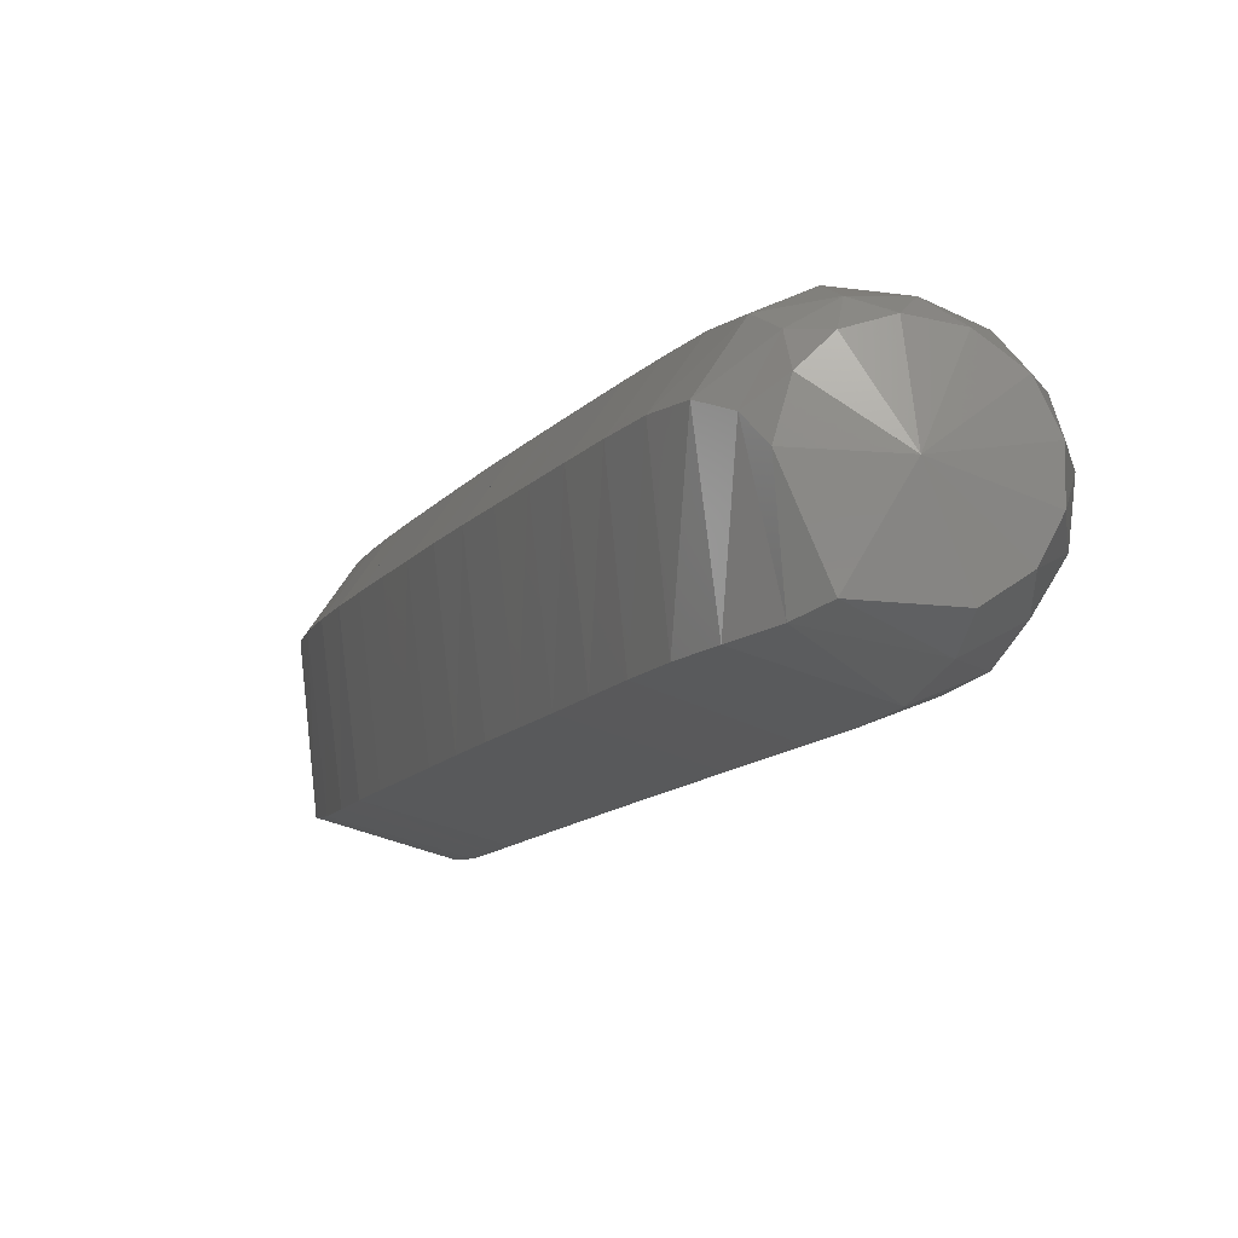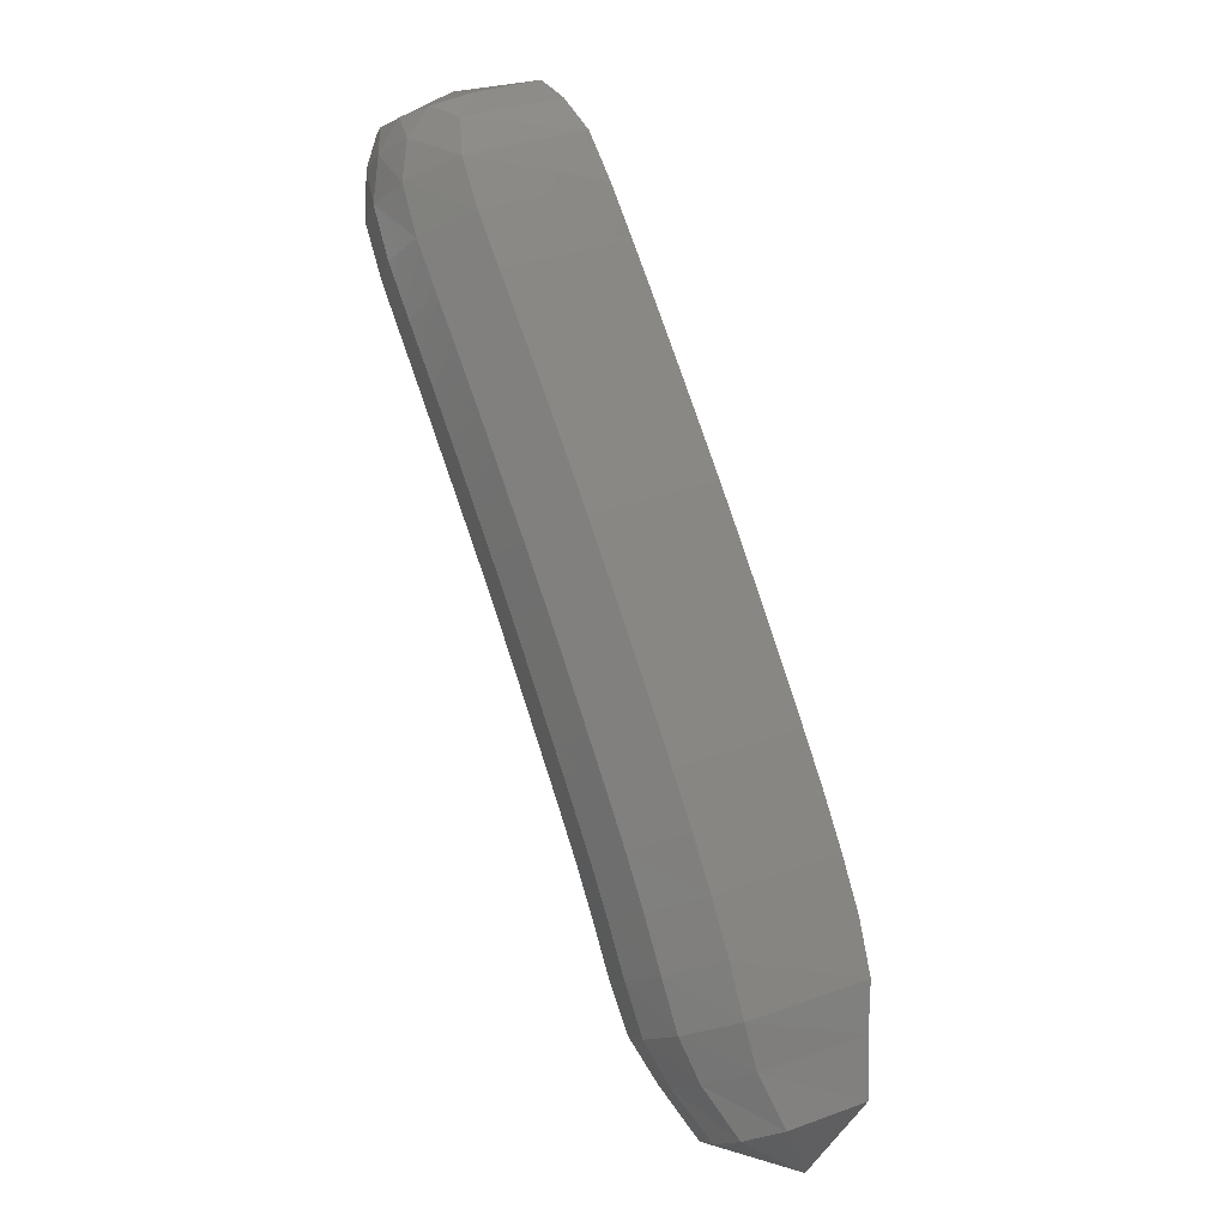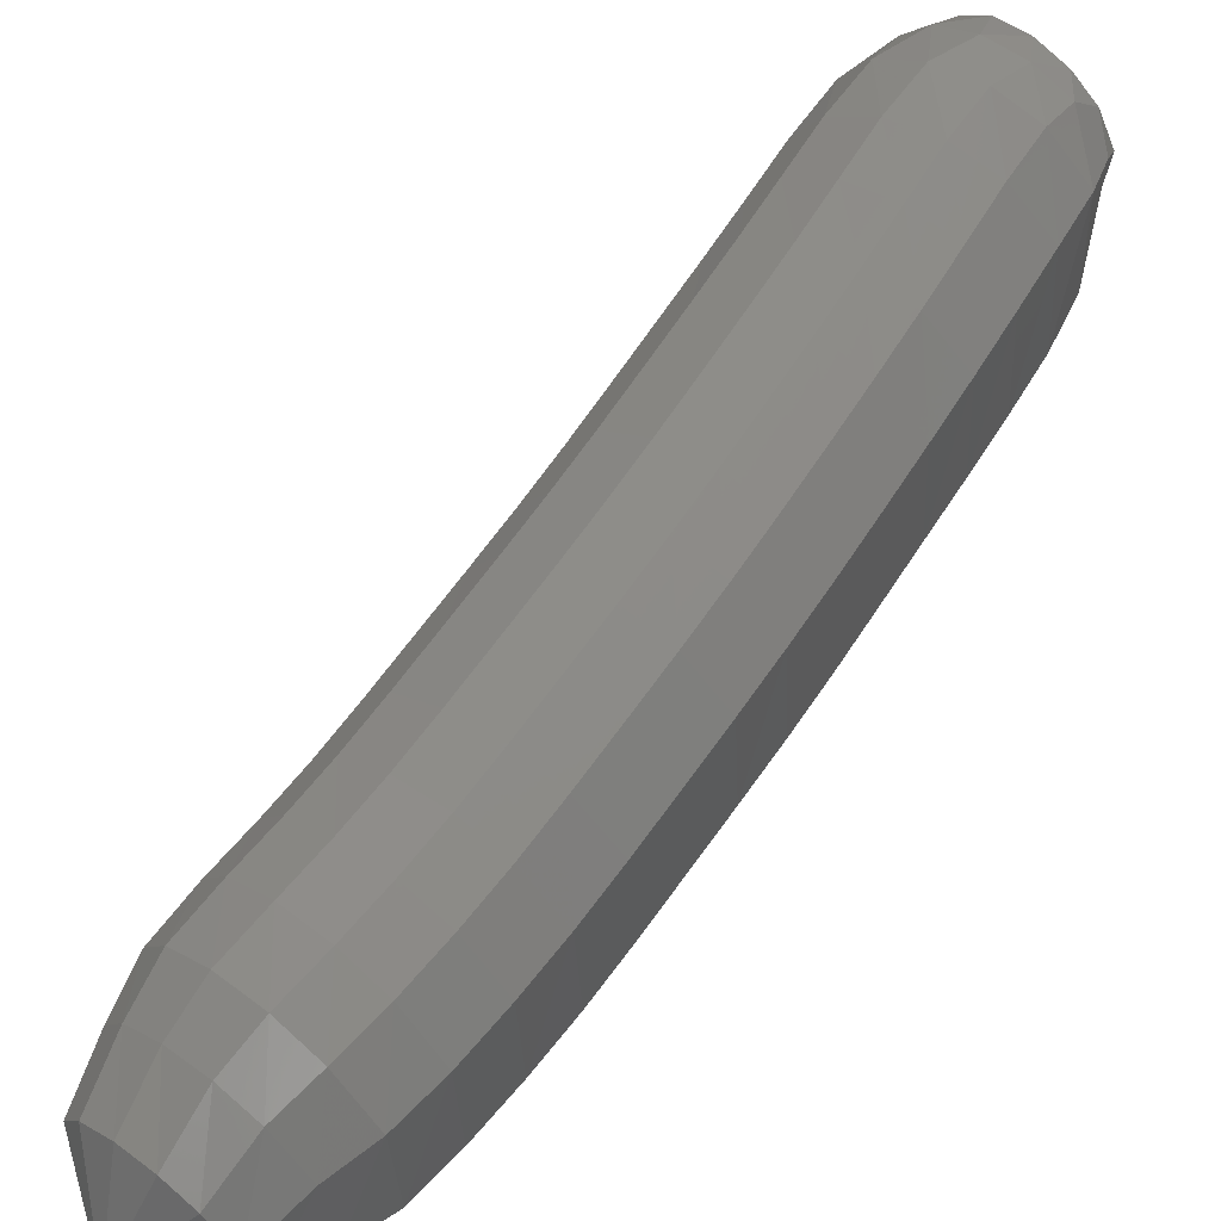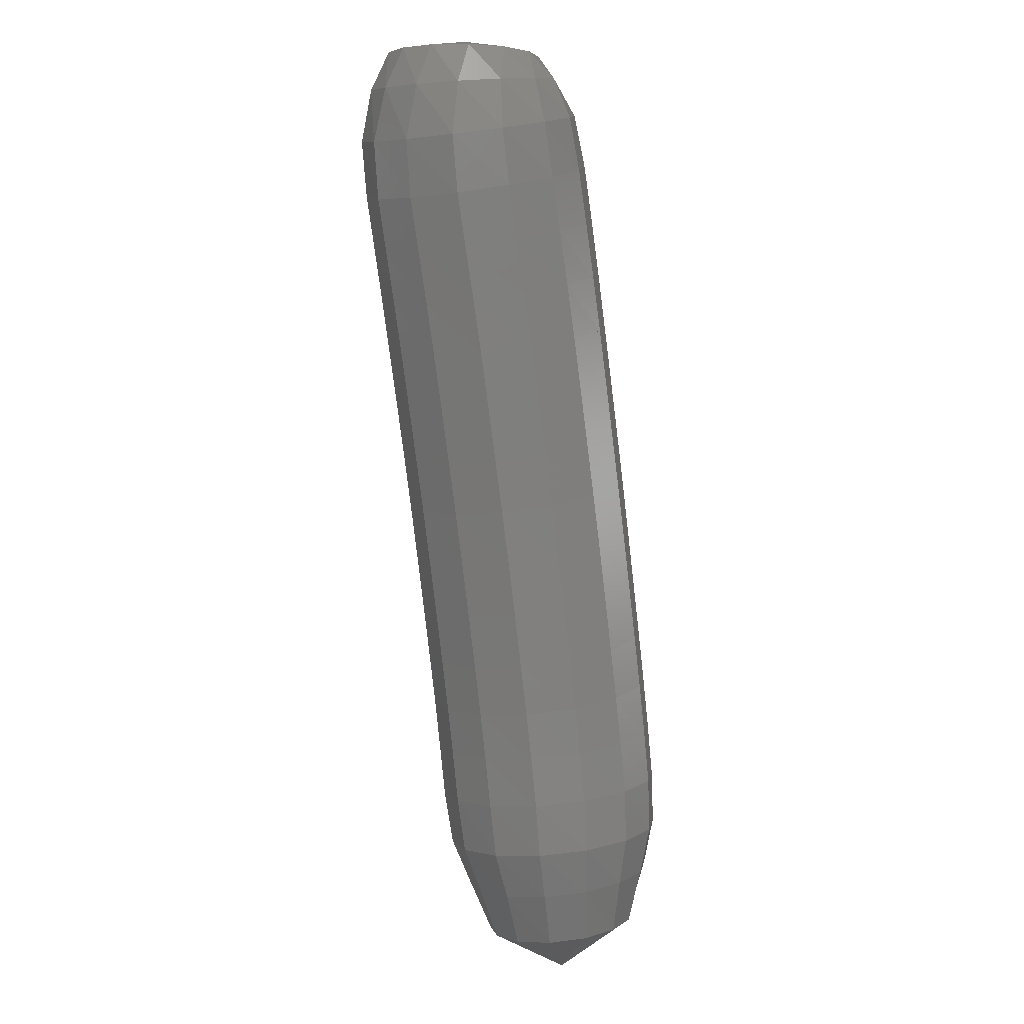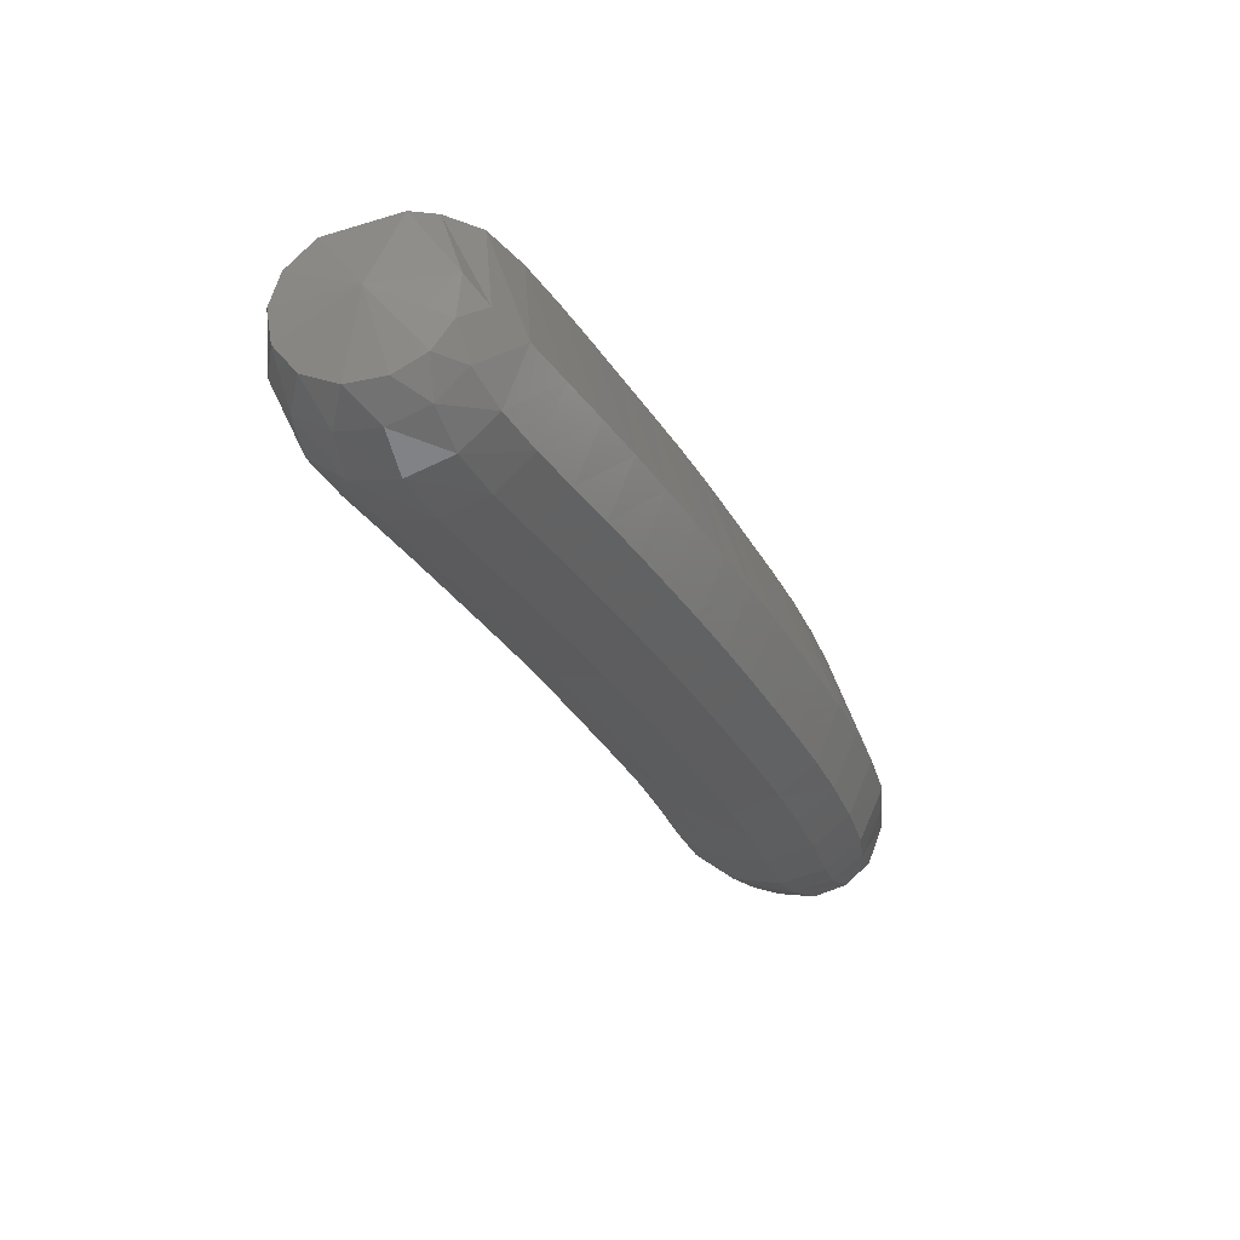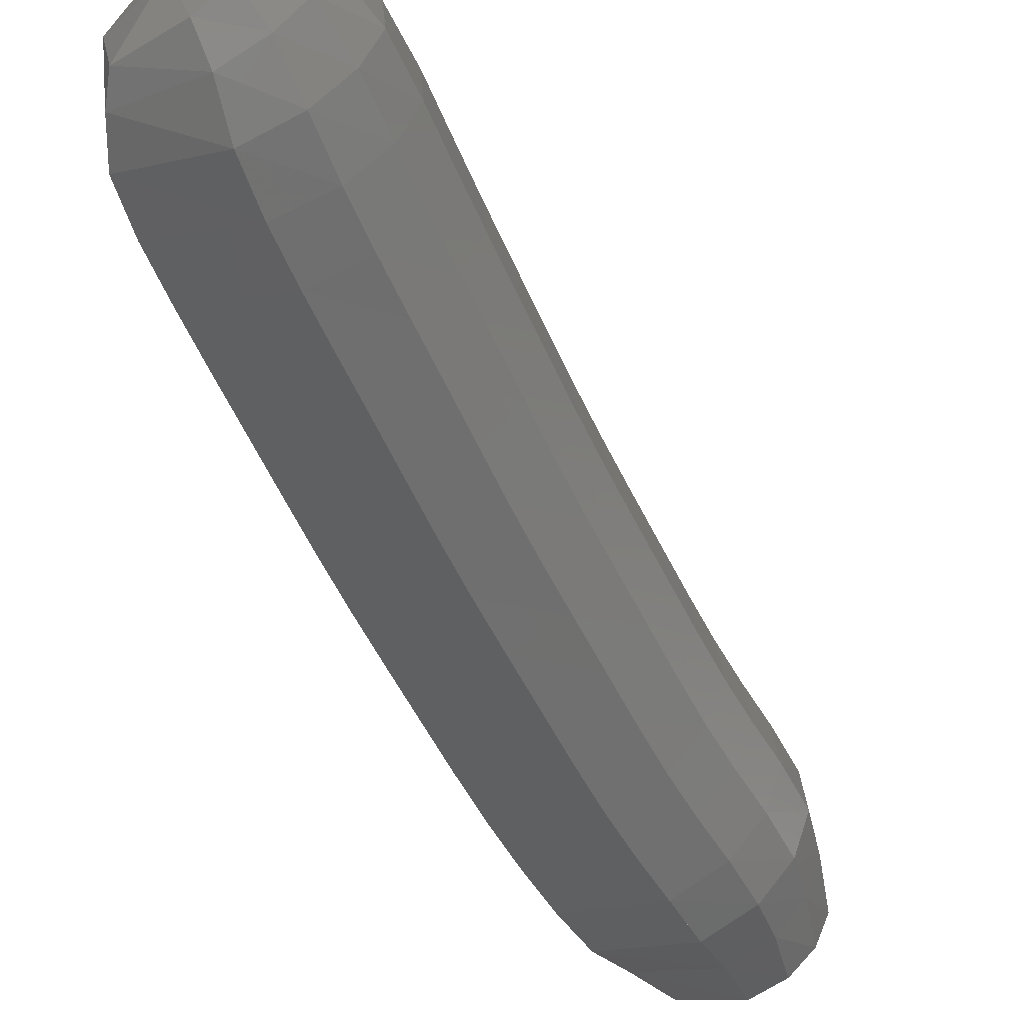
<metadata>
{"format":"stl","ext":"stl","renderer":"f3d","projection":"perspective","resolution":1024,"background":"white","views":[{"elev":-0.5,"azim":-173.2,"up":"+Z"},{"elev":16.6,"azim":68.5,"up":"+Y"},{"elev":53.2,"azim":62.2,"up":"+Z"},{"elev":-17.1,"azim":-56.2,"up":"+Y"},{"elev":44.2,"azim":-9.2,"up":"+Y"},{"elev":-45.4,"azim":-127.4,"up":"+Z"}]}
</metadata>
<code>
# stl→obj: 211 verts, 440 faces
v 25.59 64.79 303.4
v 25.78 64.84 303.1
v 25.92 64.81 303.4
v 25.89 64.78 303
v 26.01 64.72 303.5
v 26.05 64.66 303
v 26.13 64.59 303.5
v 26.19 64.47 302.9
v 26.25 64.39 303.5
v 26.31 64.25 302.9
v 26.38 64.18 303.5
v 26.43 64.03 302.9
v 26.5 63.96 303.4
v 26.55 63.81 302.8
v 26.63 63.74 303.4
v 26.68 63.59 302.8
v 26.75 63.52 303.3
v 26.8 63.37 302.7
v 26.87 63.3 303.3
v 26.91 63.14 302.7
v 26.99 63.07 303.3
v 27.03 62.92 302.6
v 27.1 62.85 303.2
v 27.14 62.69 302.6
v 27.21 62.62 303.2
v 27.25 62.46 302.6
v 27.33 62.4 303.1
v 27.36 62.24 302.5
v 27.43 62.18 303.1
v 27.46 62.01 302.5
v 27.53 61.95 303.1
v 27.55 61.77 302.4
v 27.63 61.72 303
v 27.63 61.54 302.4
v 27.7 61.49 303
v 27.67 61.33 302.5
v 27.72 61.28 302.9
v 27.72 61.07 302.5
v 27.77 61.04 302.8
v 27.56 60.71 302.7
v 25.88 64.76 303.6
v 25.91 64.64 303.7
v 26 64.48 303.8
v 26.12 64.27 303.7
v 26.24 64.06 303.7
v 26.37 63.84 303.6
v 26.49 63.62 303.6
v 26.62 63.4 303.6
v 26.73 63.18 303.5
v 26.85 62.96 303.5
v 26.96 62.74 303.4
v 27.08 62.52 303.4
v 27.19 62.29 303.4
v 27.3 62.08 303.3
v 27.39 61.86 303.3
v 27.48 61.63 303.2
v 27.56 61.4 303.2
v 27.6 61.2 303.1
v 27.68 60.98 303
v 25.78 64.71 303.7
v 25.78 64.56 303.8
v 25.84 64.38 303.8
v 25.95 64.17 303.8
v 26.08 63.95 303.8
v 26.2 63.74 303.7
v 26.33 63.52 303.7
v 26.45 63.3 303.6
v 26.57 63.08 303.6
v 26.68 62.86 303.6
v 26.8 62.65 303.5
v 26.91 62.42 303.5
v 27.02 62.2 303.4
v 27.12 61.98 303.4
v 27.22 61.77 303.4
v 27.31 61.55 303.3
v 27.39 61.33 303.3
v 27.45 61.13 303.2
v 27.56 60.92 303.1
v 25.64 64.66 303.7
v 25.61 64.49 303.8
v 25.65 64.28 303.8
v 25.76 64.06 303.8
v 25.89 63.84 303.7
v 26.01 63.63 303.7
v 26.13 63.42 303.7
v 26.26 63.19 303.6
v 26.38 62.98 303.6
v 26.49 62.77 303.5
v 26.6 62.55 303.5
v 26.71 62.32 303.5
v 26.82 62.1 303.4
v 26.93 61.89 303.4
v 27.02 61.69 303.3
v 27.1 61.47 303.3
v 27.19 61.25 303.3
v 27.28 61.06 303.2
v 27.41 60.86 303.1
v 25.49 64.62 303.7
v 25.44 64.43 303.7
v 25.47 64.2 303.7
v 25.58 63.98 303.7
v 25.71 63.76 303.6
v 25.83 63.55 303.6
v 25.95 63.34 303.5
v 26.07 63.12 303.5
v 26.19 62.9 303.5
v 26.3 62.69 303.4
v 26.41 62.48 303.4
v 26.52 62.25 303.3
v 26.64 62.03 303.3
v 26.73 61.82 303.3
v 26.82 61.62 303.2
v 26.91 61.41 303.2
v 27 61.19 303.2
v 27.12 61.01 303.1
v 27.27 60.81 303
v 25.35 64.6 303.6
v 25.31 64.4 303.6
v 25.34 64.17 303.5
v 25.45 63.94 303.5
v 25.58 63.73 303.4
v 25.7 63.52 303.4
v 25.82 63.3 303.4
v 25.94 63.08 303.3
v 26.06 62.86 303.3
v 26.17 62.65 303.2
v 26.28 62.44 303.2
v 26.39 62.22 303.2
v 26.5 62 303.1
v 26.6 61.79 303.1
v 26.68 61.59 303
v 26.77 61.38 303
v 26.87 61.16 303
v 27.01 60.98 302.9
v 27.18 60.78 302.8
v 25.27 64.61 303.4
v 25.25 64.42 303.4
v 25.29 64.18 303.3
v 25.41 63.96 303.2
v 25.53 63.74 303.2
v 25.65 63.53 303.2
v 25.77 63.32 303.1
v 25.89 63.1 303.1
v 26.01 62.88 303
v 26.12 62.67 303
v 26.23 62.46 303
v 26.34 62.23 302.9
v 26.45 62.01 302.9
v 26.55 61.8 302.9
v 26.63 61.61 302.8
v 26.72 61.4 302.8
v 26.82 61.17 302.8
v 26.97 60.99 302.7
v 27.15 60.8 302.7
v 25.27 64.64 303.3
v 25.27 64.46 303.2
v 25.33 64.25 303.1
v 25.45 64.02 303
v 25.57 63.81 303
v 25.69 63.6 302.9
v 25.81 63.38 302.9
v 25.93 63.16 302.9
v 26.05 62.94 302.8
v 26.16 62.73 302.8
v 26.27 62.52 302.7
v 26.38 62.29 302.7
v 26.49 62.07 302.7
v 26.59 61.86 302.6
v 26.68 61.66 302.6
v 26.76 61.45 302.6
v 26.87 61.22 302.5
v 27.01 61.04 302.5
v 27.19 60.84 302.5
v 25.34 64.69 303.2
v 25.35 64.54 303
v 25.45 64.34 302.9
v 25.57 64.13 302.9
v 25.7 63.91 302.8
v 25.81 63.7 302.8
v 25.93 63.48 302.7
v 26.05 63.26 302.7
v 26.17 63.04 302.7
v 26.28 62.83 302.6
v 26.39 62.61 302.6
v 26.5 62.38 302.5
v 26.61 62.16 302.5
v 26.71 61.95 302.5
v 26.81 61.74 302.4
v 26.89 61.52 302.4
v 27 61.3 302.4
v 27.12 61.11 302.4
v 27.29 60.89 302.4
v 25.47 64.75 303.1
v 25.52 64.63 302.9
v 25.64 64.47 302.8
v 25.77 64.26 302.8
v 25.9 64.04 302.7
v 26.02 63.83 302.7
v 26.14 63.61 302.7
v 26.26 63.39 302.6
v 26.38 63.17 302.6
v 26.49 62.95 302.5
v 26.6 62.73 302.5
v 26.71 62.5 302.5
v 26.82 62.28 302.4
v 26.93 62.06 302.4
v 27.02 61.84 302.3
v 27.11 61.62 302.3
v 27.21 61.39 302.3
v 27.31 61.19 302.3
v 27.44 60.96 302.4
f 1 1 2
f 2 1 3
f 2 3 4
f 4 3 5
f 4 5 6
f 6 5 7
f 6 7 8
f 8 7 9
f 8 9 10
f 10 9 11
f 10 11 12
f 12 11 13
f 12 13 14
f 14 13 15
f 14 15 16
f 16 15 17
f 16 17 18
f 18 17 19
f 18 19 20
f 20 19 21
f 20 21 22
f 22 21 23
f 22 23 24
f 24 23 25
f 24 25 26
f 26 25 27
f 26 27 28
f 28 27 29
f 28 29 30
f 30 29 31
f 30 31 32
f 32 31 33
f 32 33 34
f 34 33 35
f 34 35 36
f 36 35 37
f 36 37 38
f 38 37 39
f 38 39 40
f 40 39 40
f 1 1 3
f 3 1 41
f 3 41 5
f 5 41 42
f 5 42 7
f 7 42 43
f 7 43 9
f 9 43 44
f 9 44 11
f 11 44 45
f 11 45 13
f 13 45 46
f 13 46 15
f 15 46 47
f 15 47 17
f 17 47 48
f 17 48 19
f 19 48 49
f 19 49 21
f 21 49 50
f 21 50 23
f 23 50 51
f 23 51 25
f 25 51 52
f 25 52 27
f 27 52 53
f 27 53 29
f 29 53 54
f 29 54 31
f 31 54 55
f 31 55 33
f 33 55 56
f 33 56 35
f 35 56 57
f 35 57 37
f 37 57 58
f 37 58 39
f 39 58 59
f 39 59 40
f 40 59 40
f 1 1 41
f 41 1 60
f 41 60 42
f 42 60 61
f 42 61 43
f 43 61 62
f 43 62 44
f 44 62 63
f 44 63 45
f 45 63 64
f 45 64 46
f 46 64 65
f 46 65 47
f 47 65 66
f 47 66 48
f 48 66 67
f 48 67 49
f 49 67 68
f 49 68 50
f 50 68 69
f 50 69 51
f 51 69 70
f 51 70 52
f 52 70 71
f 52 71 53
f 53 71 72
f 53 72 54
f 54 72 73
f 54 73 55
f 55 73 74
f 55 74 56
f 56 74 75
f 56 75 57
f 57 75 76
f 57 76 58
f 58 76 77
f 58 77 59
f 59 77 78
f 59 78 40
f 40 78 40
f 1 1 60
f 60 1 79
f 60 79 61
f 61 79 80
f 61 80 62
f 62 80 81
f 62 81 63
f 63 81 82
f 63 82 64
f 64 82 83
f 64 83 65
f 65 83 84
f 65 84 66
f 66 84 85
f 66 85 67
f 67 85 86
f 67 86 68
f 68 86 87
f 68 87 69
f 69 87 88
f 69 88 70
f 70 88 89
f 70 89 71
f 71 89 90
f 71 90 72
f 72 90 91
f 72 91 73
f 73 91 92
f 73 92 74
f 74 92 93
f 74 93 75
f 75 93 94
f 75 94 76
f 76 94 95
f 76 95 77
f 77 95 96
f 77 96 78
f 78 96 97
f 78 97 40
f 40 97 40
f 1 1 79
f 79 1 98
f 79 98 80
f 80 98 99
f 80 99 81
f 81 99 100
f 81 100 82
f 82 100 101
f 82 101 83
f 83 101 102
f 83 102 84
f 84 102 103
f 84 103 85
f 85 103 104
f 85 104 86
f 86 104 105
f 86 105 87
f 87 105 106
f 87 106 88
f 88 106 107
f 88 107 89
f 89 107 108
f 89 108 90
f 90 108 109
f 90 109 91
f 91 109 110
f 91 110 92
f 92 110 111
f 92 111 93
f 93 111 112
f 93 112 94
f 94 112 113
f 94 113 95
f 95 113 114
f 95 114 96
f 96 114 115
f 96 115 97
f 97 115 116
f 97 116 40
f 40 116 40
f 1 1 98
f 98 1 117
f 98 117 99
f 99 117 118
f 99 118 100
f 100 118 119
f 100 119 101
f 101 119 120
f 101 120 102
f 102 120 121
f 102 121 103
f 103 121 122
f 103 122 104
f 104 122 123
f 104 123 105
f 105 123 124
f 105 124 106
f 106 124 125
f 106 125 107
f 107 125 126
f 107 126 108
f 108 126 127
f 108 127 109
f 109 127 128
f 109 128 110
f 110 128 129
f 110 129 111
f 111 129 130
f 111 130 112
f 112 130 131
f 112 131 113
f 113 131 132
f 113 132 114
f 114 132 133
f 114 133 115
f 115 133 134
f 115 134 116
f 116 134 135
f 116 135 40
f 40 135 40
f 1 1 117
f 117 1 136
f 117 136 118
f 118 136 137
f 118 137 119
f 119 137 138
f 119 138 120
f 120 138 139
f 120 139 121
f 121 139 140
f 121 140 122
f 122 140 141
f 122 141 123
f 123 141 142
f 123 142 124
f 124 142 143
f 124 143 125
f 125 143 144
f 125 144 126
f 126 144 145
f 126 145 127
f 127 145 146
f 127 146 128
f 128 146 147
f 128 147 129
f 129 147 148
f 129 148 130
f 130 148 149
f 130 149 131
f 131 149 150
f 131 150 132
f 132 150 151
f 132 151 133
f 133 151 152
f 133 152 134
f 134 152 153
f 134 153 135
f 135 153 154
f 135 154 40
f 40 154 40
f 1 1 136
f 136 1 155
f 136 155 137
f 137 155 156
f 137 156 138
f 138 156 157
f 138 157 139
f 139 157 158
f 139 158 140
f 140 158 159
f 140 159 141
f 141 159 160
f 141 160 142
f 142 160 161
f 142 161 143
f 143 161 162
f 143 162 144
f 144 162 163
f 144 163 145
f 145 163 164
f 145 164 146
f 146 164 165
f 146 165 147
f 147 165 166
f 147 166 148
f 148 166 167
f 148 167 149
f 149 167 168
f 149 168 150
f 150 168 169
f 150 169 151
f 151 169 170
f 151 170 152
f 152 170 171
f 152 171 153
f 153 171 172
f 153 172 154
f 154 172 173
f 154 173 40
f 40 173 40
f 1 1 155
f 155 1 174
f 155 174 156
f 156 174 175
f 156 175 157
f 157 175 176
f 157 176 158
f 158 176 177
f 158 177 159
f 159 177 178
f 159 178 160
f 160 178 179
f 160 179 161
f 161 179 180
f 161 180 162
f 162 180 181
f 162 181 163
f 163 181 182
f 163 182 164
f 164 182 183
f 164 183 165
f 165 183 184
f 165 184 166
f 166 184 185
f 166 185 167
f 167 185 186
f 167 186 168
f 168 186 187
f 168 187 169
f 169 187 188
f 169 188 170
f 170 188 189
f 170 189 171
f 171 189 190
f 171 190 172
f 172 190 191
f 172 191 173
f 173 191 192
f 173 192 40
f 40 192 40
f 1 1 174
f 174 1 193
f 174 193 175
f 175 193 194
f 175 194 176
f 176 194 195
f 176 195 177
f 177 195 196
f 177 196 178
f 178 196 197
f 178 197 179
f 179 197 198
f 179 198 180
f 180 198 199
f 180 199 181
f 181 199 200
f 181 200 182
f 182 200 201
f 182 201 183
f 183 201 202
f 183 202 184
f 184 202 203
f 184 203 185
f 185 203 204
f 185 204 186
f 186 204 205
f 186 205 187
f 187 205 206
f 187 206 188
f 188 206 207
f 188 207 189
f 189 207 208
f 189 208 190
f 190 208 209
f 190 209 191
f 191 209 210
f 191 210 192
f 192 210 211
f 192 211 40
f 40 211 40
f 1 1 193
f 193 1 2
f 193 2 194
f 194 2 4
f 194 4 195
f 195 4 6
f 195 6 196
f 196 6 8
f 196 8 197
f 197 8 10
f 197 10 198
f 198 10 12
f 198 12 199
f 199 12 14
f 199 14 200
f 200 14 16
f 200 16 201
f 201 16 18
f 201 18 202
f 202 18 20
f 202 20 203
f 203 20 22
f 203 22 204
f 204 22 24
f 204 24 205
f 205 24 26
f 205 26 206
f 206 26 28
f 206 28 207
f 207 28 30
f 207 30 208
f 208 30 32
f 208 32 209
f 209 32 34
f 209 34 210
f 210 34 36
f 210 36 211
f 211 36 38
f 211 38 40
f 40 38 40

</code>
